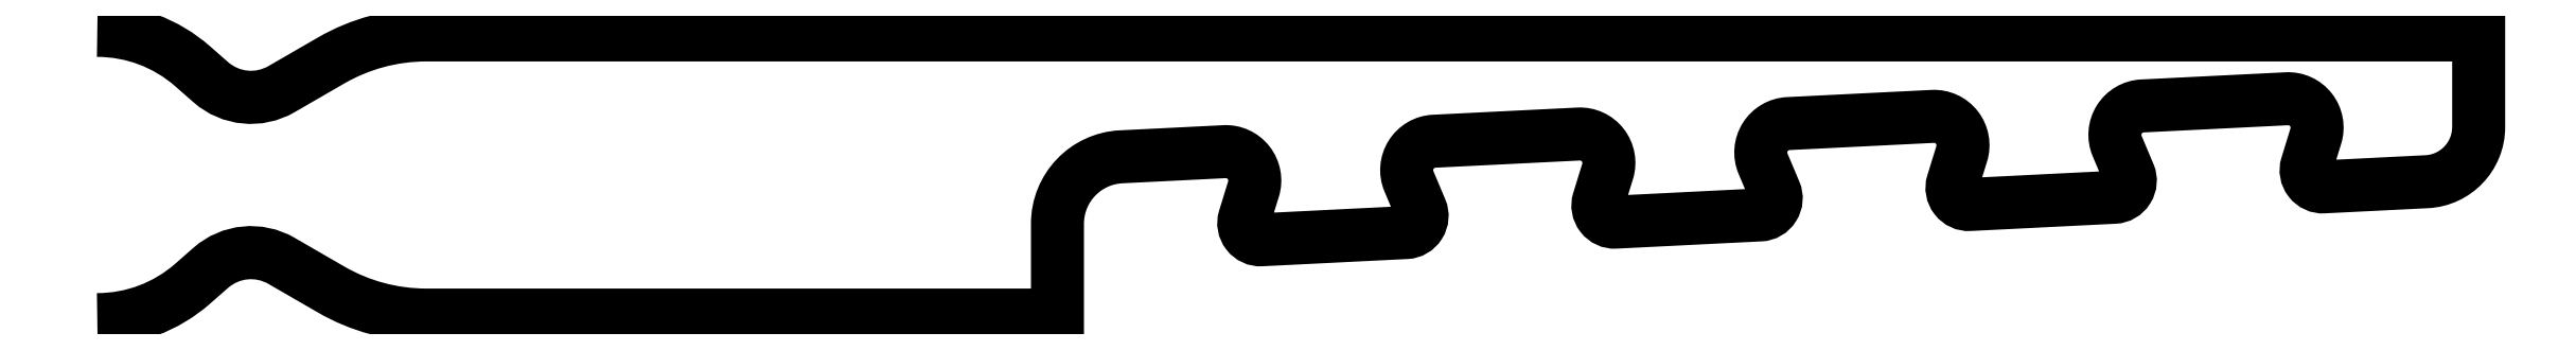
<metadata>
{"format":"dxf","ext":"dxf","renderer":"ezdxf+matplotlib","layout":"modelspace","background":"white","min_lineweight":24,"dpi":150}
</metadata>
<code>
0
SECTION
2
ENTITIES
0
LWPOLYLINE
8
0
90
       46
70
     0
43
0
10
-13.97
20
-2.414
42
0.1818
10
-12.38
20
-1.816
10
-12.07
20
-1.548
42
-0.3211
10
-10.9
20
-1.432
10
-10.07
20
-1.912
42
0.1317
10
-8.478
20
-2.338
10
2.057
20
-2.338
10
2.057
20
-0.8136
42
-0.3997
10
3.119
20
0.3026
10
4.844
20
0.3885
42
-0.5206
10
5.33
20
-0.2358
10
5.18
20
-0.7198
42
0.5206
10
5.461
20
-1.081
10
7.878
20
-0.961
42
0.5206
10
8.121
20
-0.5734
10
7.925
20
-0.1066
42
-0.5206
10
8.345
20
0.5628
10
10.76
20
0.6827
42
-0.5206
10
11.24
20
0.05843
10
11.09
20
-0.4256
42
0.5206
10
11.37
20
-0.787
10
13.79
20
-0.6667
42
0.5206
10
14.03
20
-0.2792
10
13.84
20
0.1876
42
-0.5206
10
14.26
20
0.857
10
16.67
20
0.977
42
-0.5206
10
17.15
20
0.3527
10
17
20
-0.1313
42
0.5206
10
17.28
20
-0.4928
10
19.7
20
-0.3725
42
0.5206
10
19.94
20
0.0151
10
19.75
20
0.4819
42
-0.5206
10
20.17
20
1.151
10
22.58
20
1.271
42
-0.5206
10
23.06
20
0.6469
10
22.91
20
0.1629
42
0.5206
10
23.19
20
-0.1985
10
24.91
20
-0.113
42
0.3997
10
25.78
20
0.8003
10
25.78
20
2.336
10
-8.478
20
2.336
42
0.1317
10
-10.07
20
1.911
10
-10.9
20
1.431
42
-0.3211
10
-12.07
20
1.546
10
-12.38
20
1.814
42
0.1818
10
-13.97
20
2.412
0
ENDSEC
0
EOF

</code>
